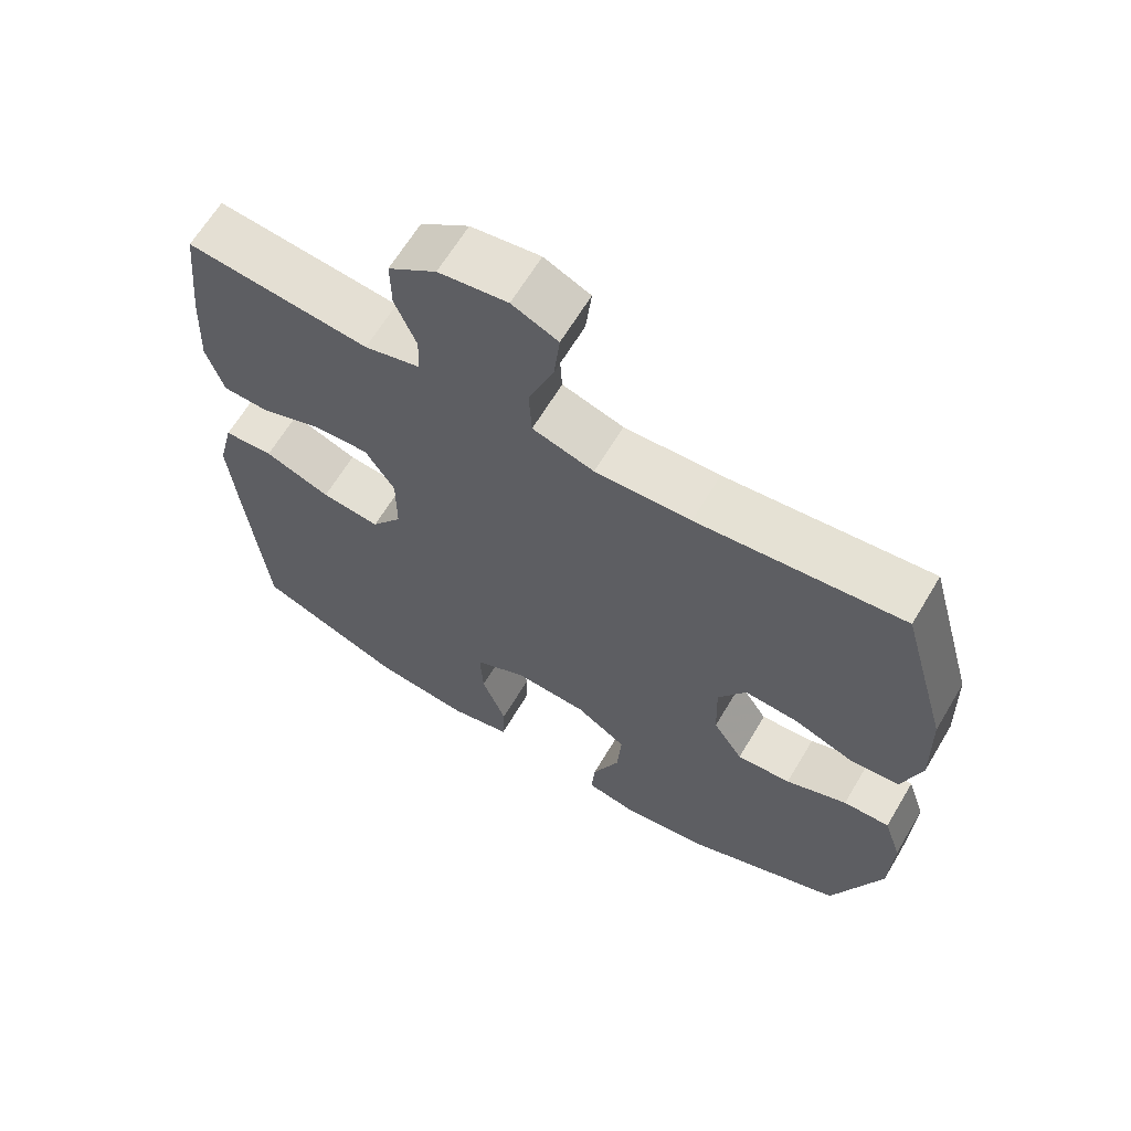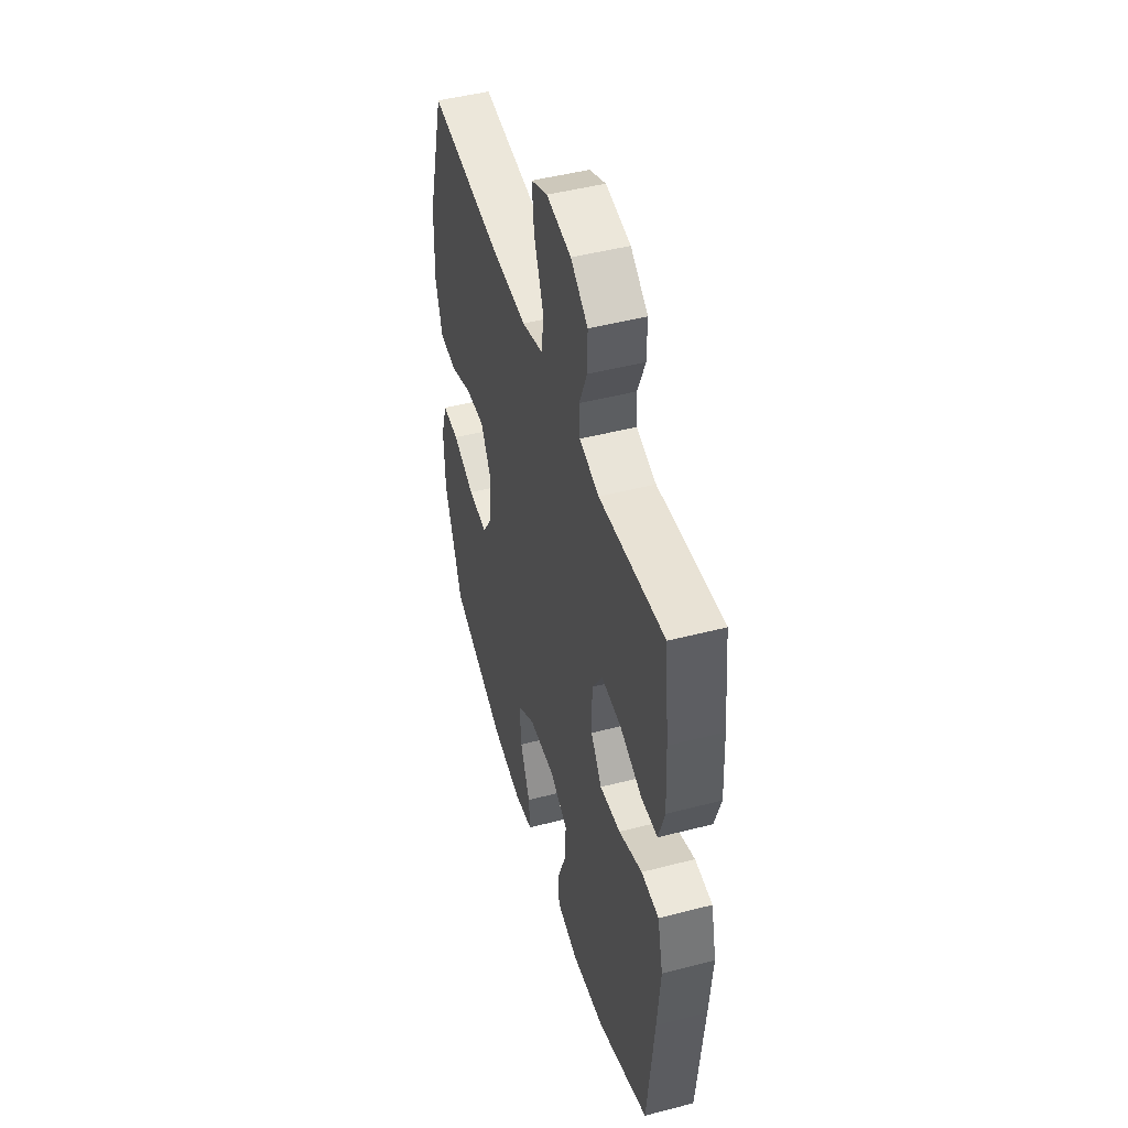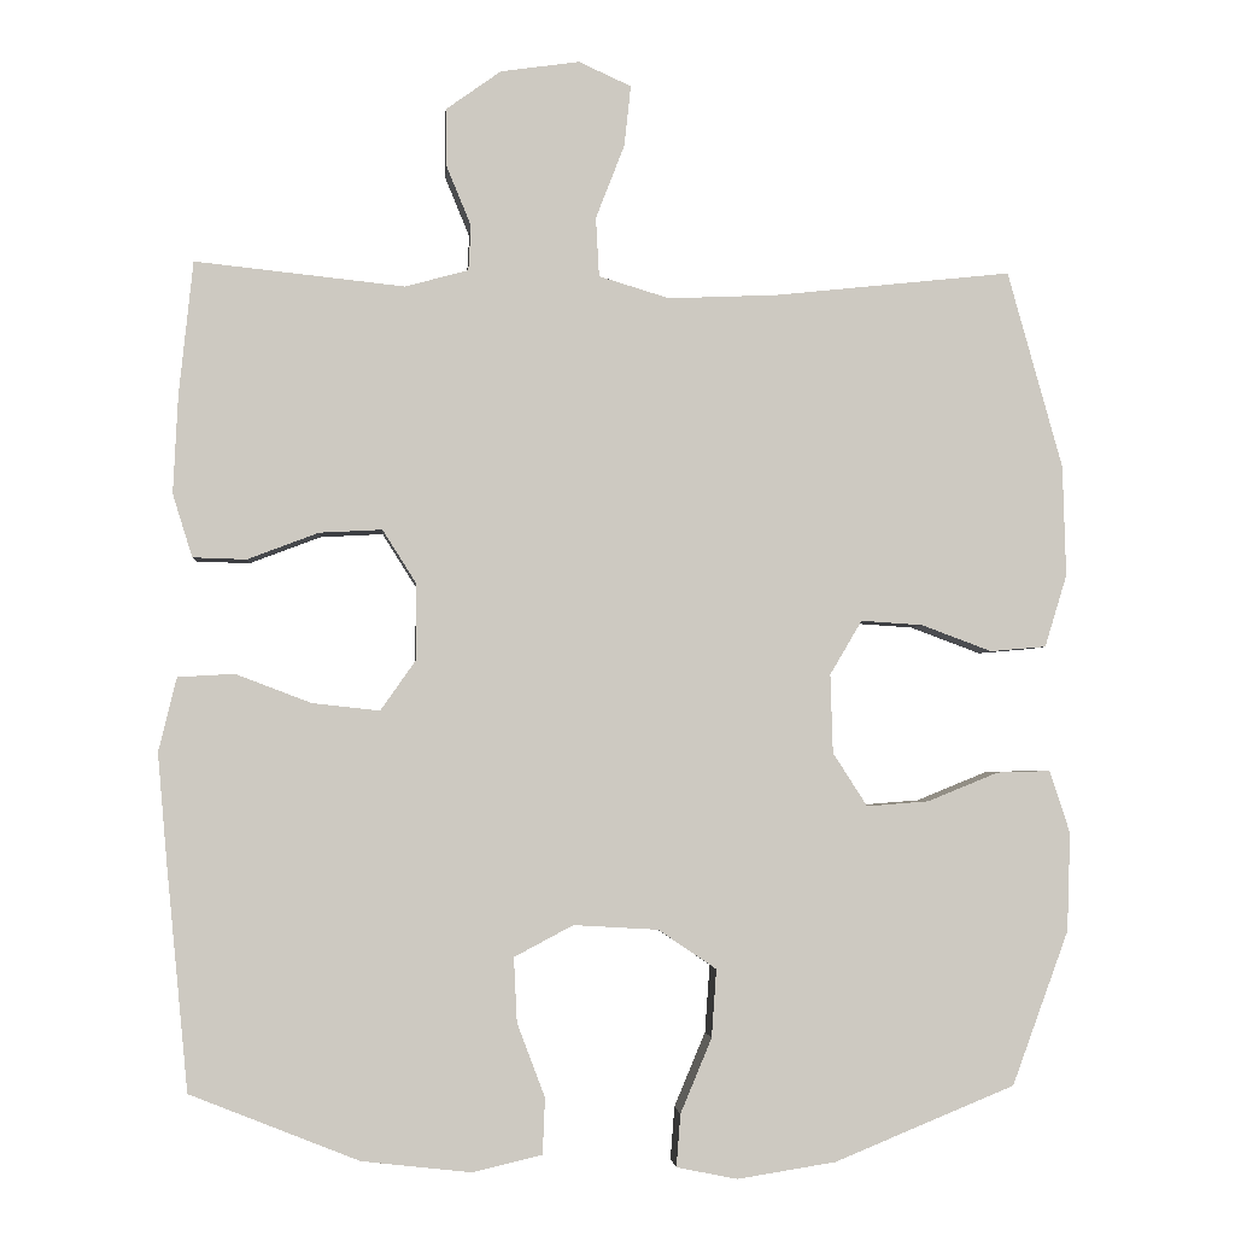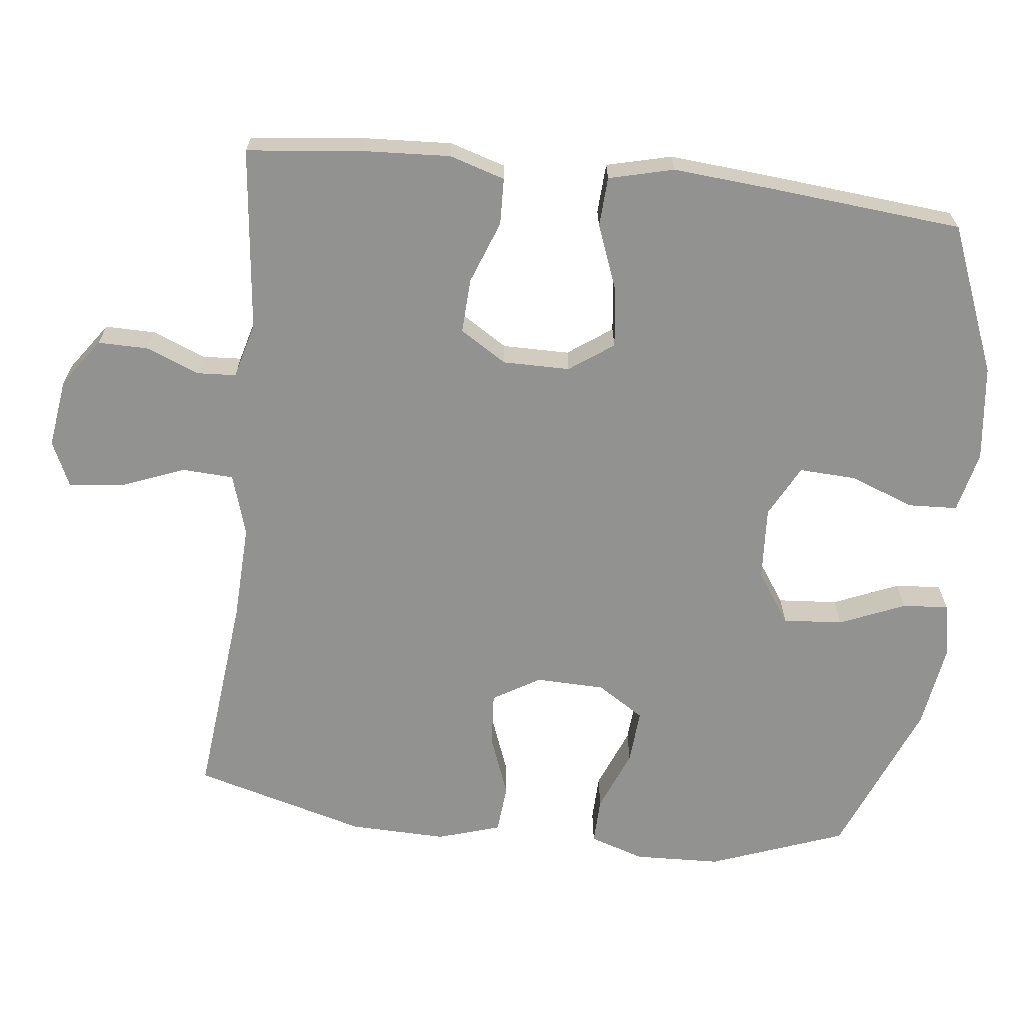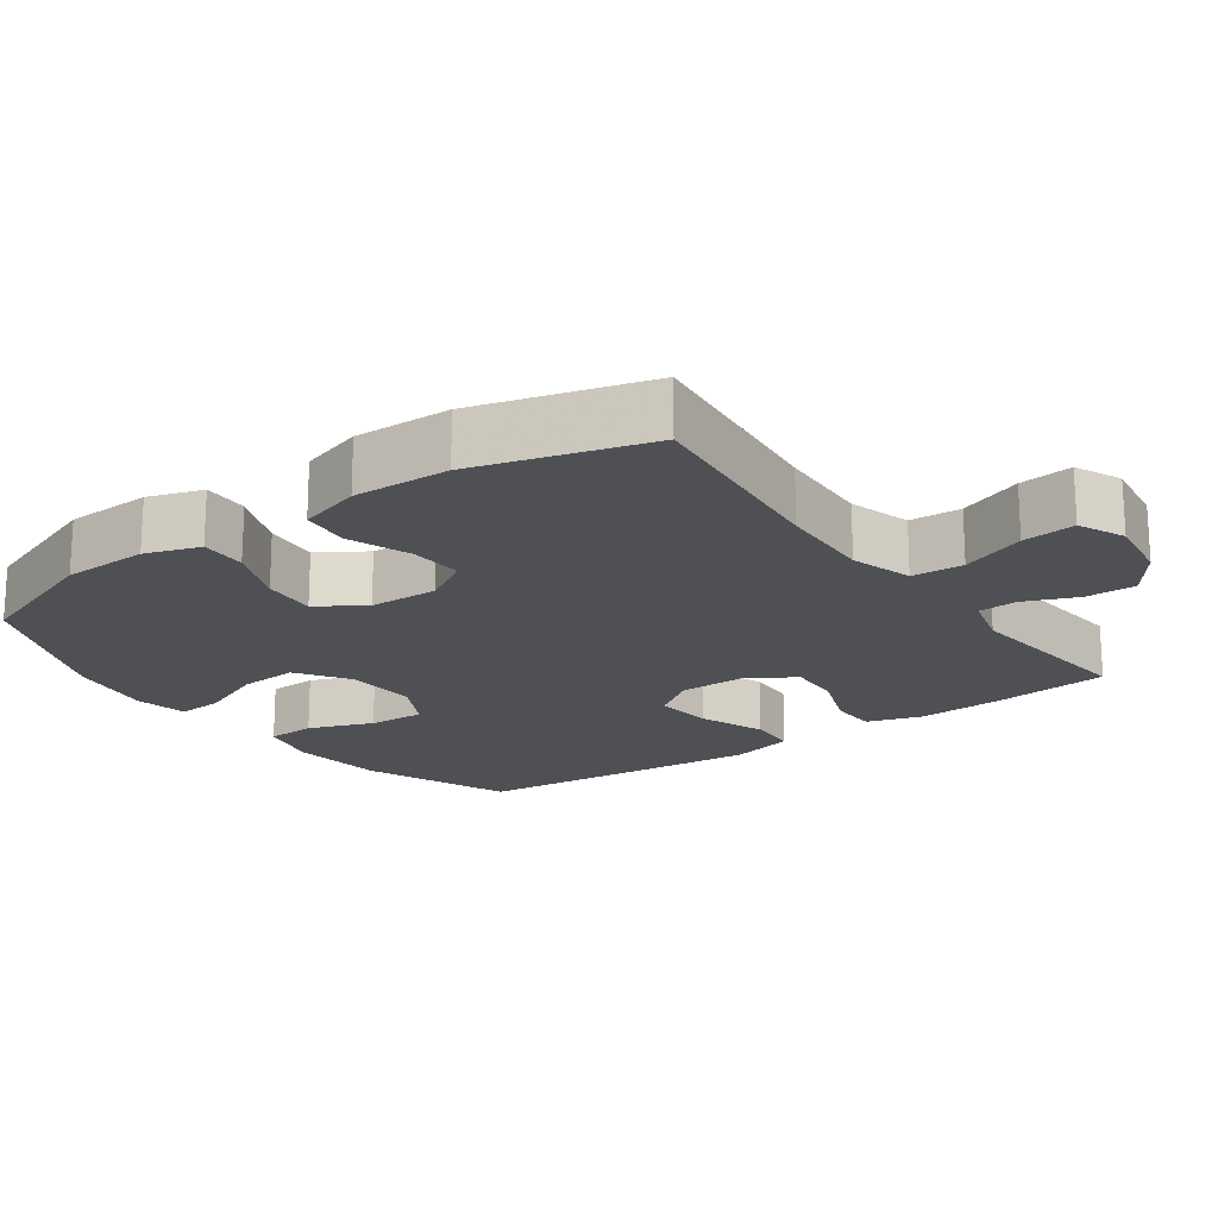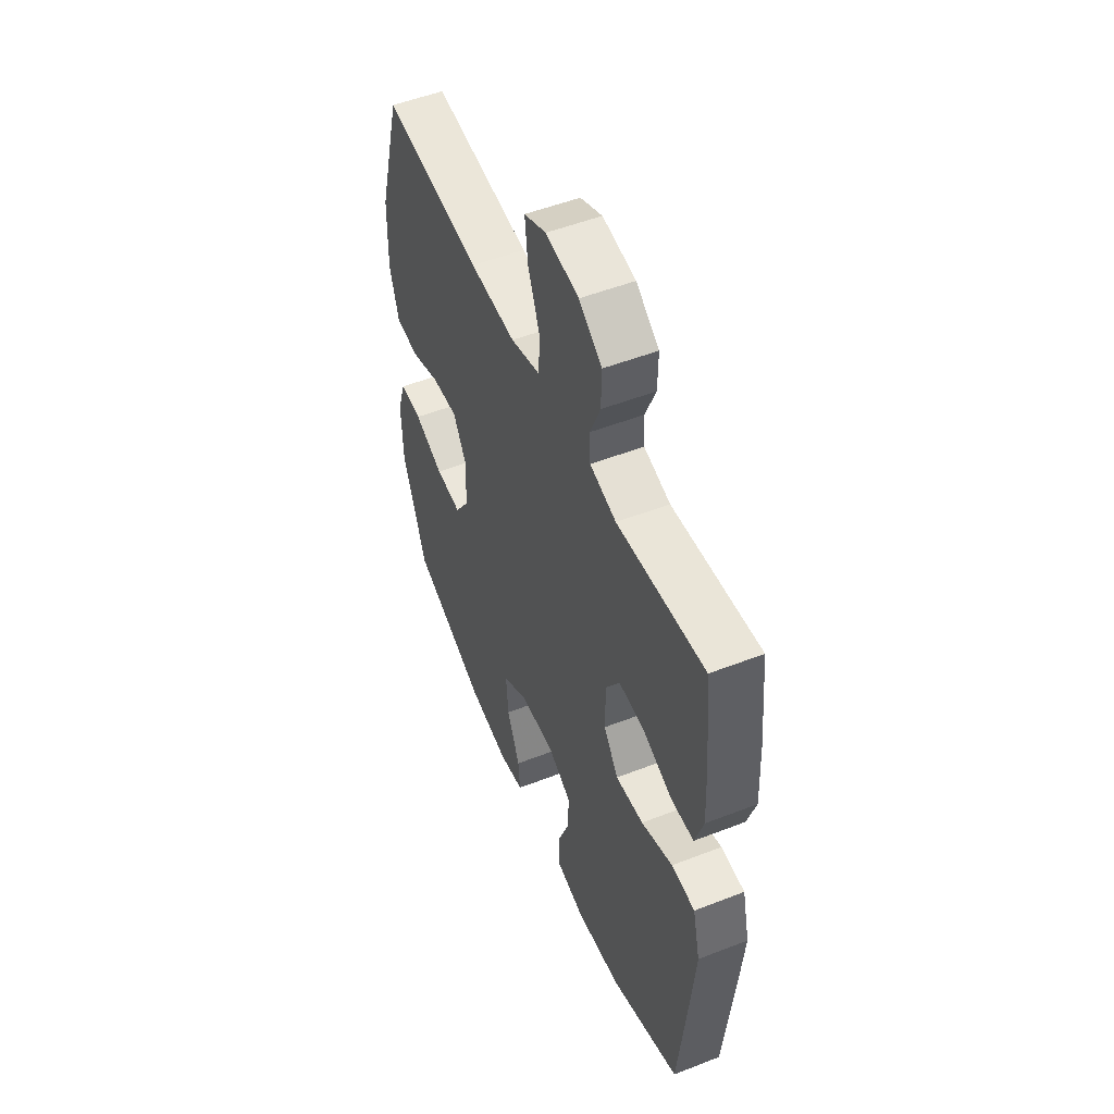
<metadata>
{"format":"obj","ext":"obj","renderer":"f3d","projection":"perspective","resolution":1024,"background":"white","views":[{"elev":64.6,"azim":-149.2,"up":"+Z"},{"elev":47.4,"azim":73.7,"up":"+Z"},{"elev":-2.8,"azim":175.2,"up":"+Z"},{"elev":-66.3,"azim":83.7,"up":"+Y"},{"elev":-18.9,"azim":-54.4,"up":"+Y"},{"elev":52.5,"azim":67.3,"up":"+Z"}]}
</metadata>
<code>
v 0.5 0.07 -0.5
v 0.294 0.07 -0.582
v 0.161 0.07 -0.597
v 0.076 0.07 -0.577
v 0.073 0.07 -0.509
v 0.107 0.07 -0.419
v 0.111 0.07 -0.34
v 0.039 0.07 -0.302
v -0.064 0.07 -0.308
v -0.135 0.07 -0.356
v -0.129 0.07 -0.439
v -0.091 0.07 -0.53
v -0.086 0.07 -0.594
v -0.16 0.07 -0.609
v -0.28 0.07 -0.59
v -0.5 0.07 -0.5
v -0.569 0.07 -0.312
v -0.573 0.07 -0.192
v -0.548 0.07 -0.116
v -0.483 0.07 -0.118
v -0.397 0.07 -0.153
v -0.321 0.07 -0.159
v -0.279 0.07 -0.094
v -0.276 0.07 0.002
v -0.315 0.07 0.068
v -0.39 0.07 0.063
v -0.476 0.07 0.031
v -0.544 0.07 0.037
v -0.571 0.07 0.125
v -0.567 0.07 0.26
v -0.5 0.07 0.5
v -0.212 0.07 0.469
v -0.078 0.07 0.463
v 0.008 0.07 0.489
v 0.012 0.07 0.561
v -0.023 0.07 0.651
v -0.031 0.07 0.725
v 0.033 0.07 0.754
v 0.129 0.07 0.74
v 0.196 0.07 0.692
v 0.195 0.07 0.622
v 0.165 0.07 0.549
v 0.168 0.07 0.494
v 0.245 0.07 0.473
v 0.5 0.07 0.5
v 0.517 0.07 0.338
v 0.523 0.07 0.218
v 0.499 0.07 0.141
v 0.434 0.07 0.139
v 0.347 0.07 0.172
v 0.271 0.07 0.176
v 0.23 0.07 0.111
v 0.23 0.07 0.018
v 0.273 0.07 -0.043
v 0.355 0.07 -0.034
v 0.447 0.07 0.001
v 0.516 0.07 -0.003
v 0.538 0.07 -0.093
v 0.526 0.07 -0.231
v 0.5 0 -0.5
v 0.294 0 -0.582
v 0.161 0 -0.597
v 0.076 0 -0.577
v 0.073 0 -0.509
v 0.107 0 -0.419
v 0.111 0 -0.34
v 0.039 0 -0.302
v -0.064 0 -0.308
v -0.135 0 -0.356
v -0.129 0 -0.439
v -0.091 0 -0.53
v -0.086 0 -0.594
v -0.16 0 -0.609
v -0.28 0 -0.59
v -0.5 0 -0.5
v -0.569 0 -0.312
v -0.573 0 -0.192
v -0.548 0 -0.116
v -0.483 0 -0.118
v -0.397 0 -0.153
v -0.321 0 -0.159
v -0.279 0 -0.094
v -0.276 0 0.002
v -0.315 0 0.068
v -0.39 0 0.063
v -0.476 0 0.031
v -0.544 0 0.037
v -0.571 0 0.125
v -0.567 0 0.26
v -0.5 0 0.5
v -0.212 0 0.469
v -0.078 0 0.463
v 0.008 0 0.489
v 0.012 0 0.561
v -0.023 0 0.651
v -0.031 0 0.725
v 0.033 0 0.754
v 0.129 0 0.74
v 0.196 0 0.692
v 0.195 0 0.622
v 0.165 0 0.549
v 0.168 0 0.494
v 0.245 0 0.473
v 0.5 0 0.5
v 0.517 0 0.338
v 0.523 0 0.218
v 0.499 0 0.141
v 0.434 0 0.139
v 0.347 0 0.172
v 0.271 0 0.176
v 0.23 0 0.111
v 0.23 0 0.018
v 0.273 0 -0.043
v 0.355 0 -0.034
v 0.447 0 0.001
v 0.516 0 -0.003
v 0.538 0 -0.093
v 0.526 0 -0.231
f 4 5 6
f 3 4 6
f 2 3 6
f 1 2 6
f 59 1 6
f 58 59 6
f 57 58 6
f 56 57 6
f 55 56 6
f 54 55 6 7
f 53 54 7 8
f 52 53 8 9
f 51 52 9 10
f 48 49 50
f 47 48 50
f 46 47 50
f 45 46 50
f 44 45 50
f 43 44 50 51
f 40 41 42
f 39 40 42
f 38 39 42
f 37 38 42
f 36 37 42
f 35 36 42
f 34 35 42 43
f 43 51 10
f 34 43 10
f 33 34 10
f 30 31 32
f 29 30 32
f 28 29 32
f 27 28 32
f 26 27 32
f 25 26 32 33
f 19 20 21
f 18 19 21
f 17 18 21
f 16 17 21
f 15 16 21
f 14 15 21
f 13 14 21
f 12 13 21
f 11 12 21
f 10 11 21 22
f 24 25 33
f 23 24 33 10
f 10 22 23
f 65 64 63
f 65 63 62
f 65 62 61
f 65 61 60
f 65 60 118
f 65 118 117
f 65 117 116
f 65 116 115
f 65 115 114
f 66 65 114 113
f 67 66 113 112
f 68 67 112 111
f 69 68 111 110
f 109 108 107
f 109 107 106
f 109 106 105
f 109 105 104
f 109 104 103
f 110 109 103 102
f 101 100 99
f 101 99 98
f 101 98 97
f 101 97 96
f 101 96 95
f 101 95 94
f 102 101 94 93
f 69 110 102
f 69 102 93
f 69 93 92
f 91 90 89
f 91 89 88
f 91 88 87
f 91 87 86
f 91 86 85
f 92 91 85 84
f 80 79 78
f 80 78 77
f 80 77 76
f 80 76 75
f 80 75 74
f 80 74 73
f 80 73 72
f 80 72 71
f 80 71 70
f 81 80 70 69
f 92 84 83
f 69 92 83 82
f 82 81 69
f 1 60 61 2
f 2 61 62 3
f 3 62 63 4
f 4 63 64 5
f 5 64 65 6
f 6 65 66 7
f 7 66 67 8
f 8 67 68 9
f 9 68 69 10
f 10 69 70 11
f 11 70 71 12
f 12 71 72 13
f 13 72 73 14
f 14 73 74 15
f 15 74 75 16
f 16 75 76 17
f 17 76 77 18
f 18 77 78 19
f 19 78 79 20
f 20 79 80 21
f 21 80 81 22
f 22 81 82 23
f 23 82 83 24
f 24 83 84 25
f 25 84 85 26
f 26 85 86 27
f 27 86 87 28
f 28 87 88 29
f 29 88 89 30
f 30 89 90 31
f 31 90 91 32
f 32 91 92 33
f 33 92 93 34
f 34 93 94 35
f 35 94 95 36
f 36 95 96 37
f 37 96 97 38
f 38 97 98 39
f 39 98 99 40
f 40 99 100 41
f 41 100 101 42
f 42 101 102 43
f 43 102 103 44
f 44 103 104 45
f 45 104 105 46
f 46 105 106 47
f 47 106 107 48
f 48 107 108 49
f 49 108 109 50
f 50 109 110 51
f 51 110 111 52
f 52 111 112 53
f 53 112 113 54
f 54 113 114 55
f 55 114 115 56
f 56 115 116 57
f 57 116 117 58
f 58 117 118 59
f 59 118 60 1

</code>
